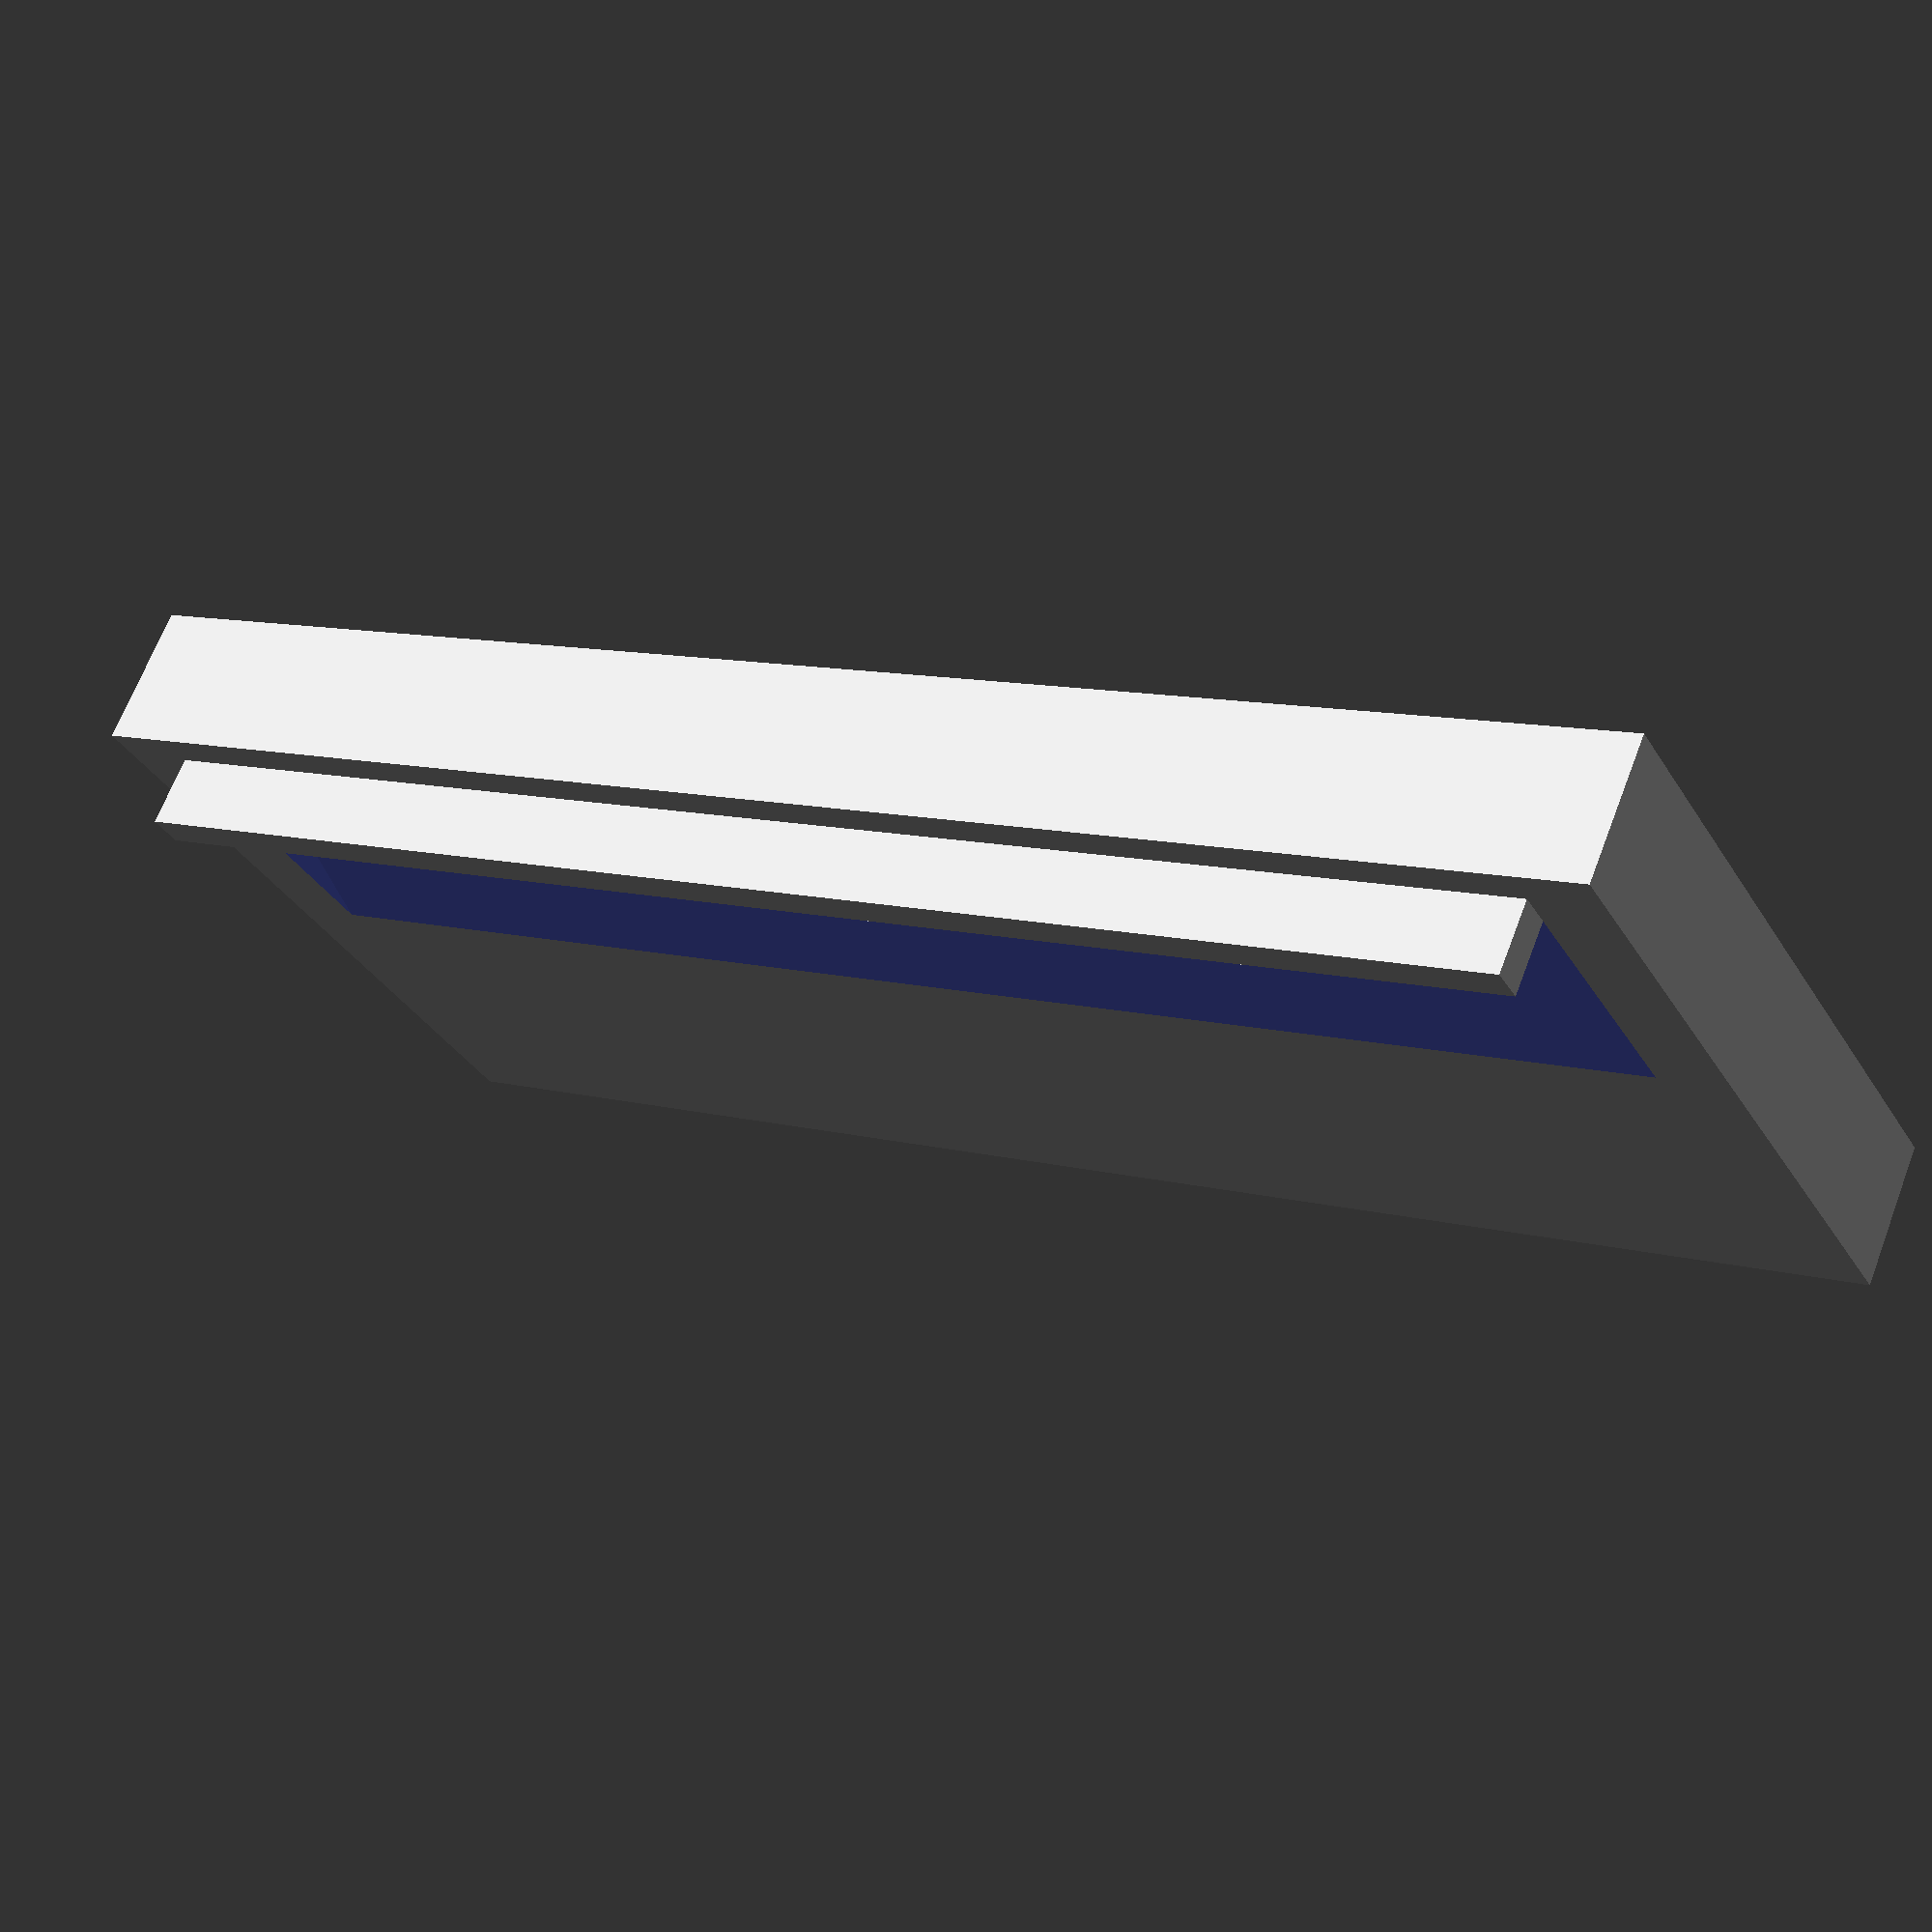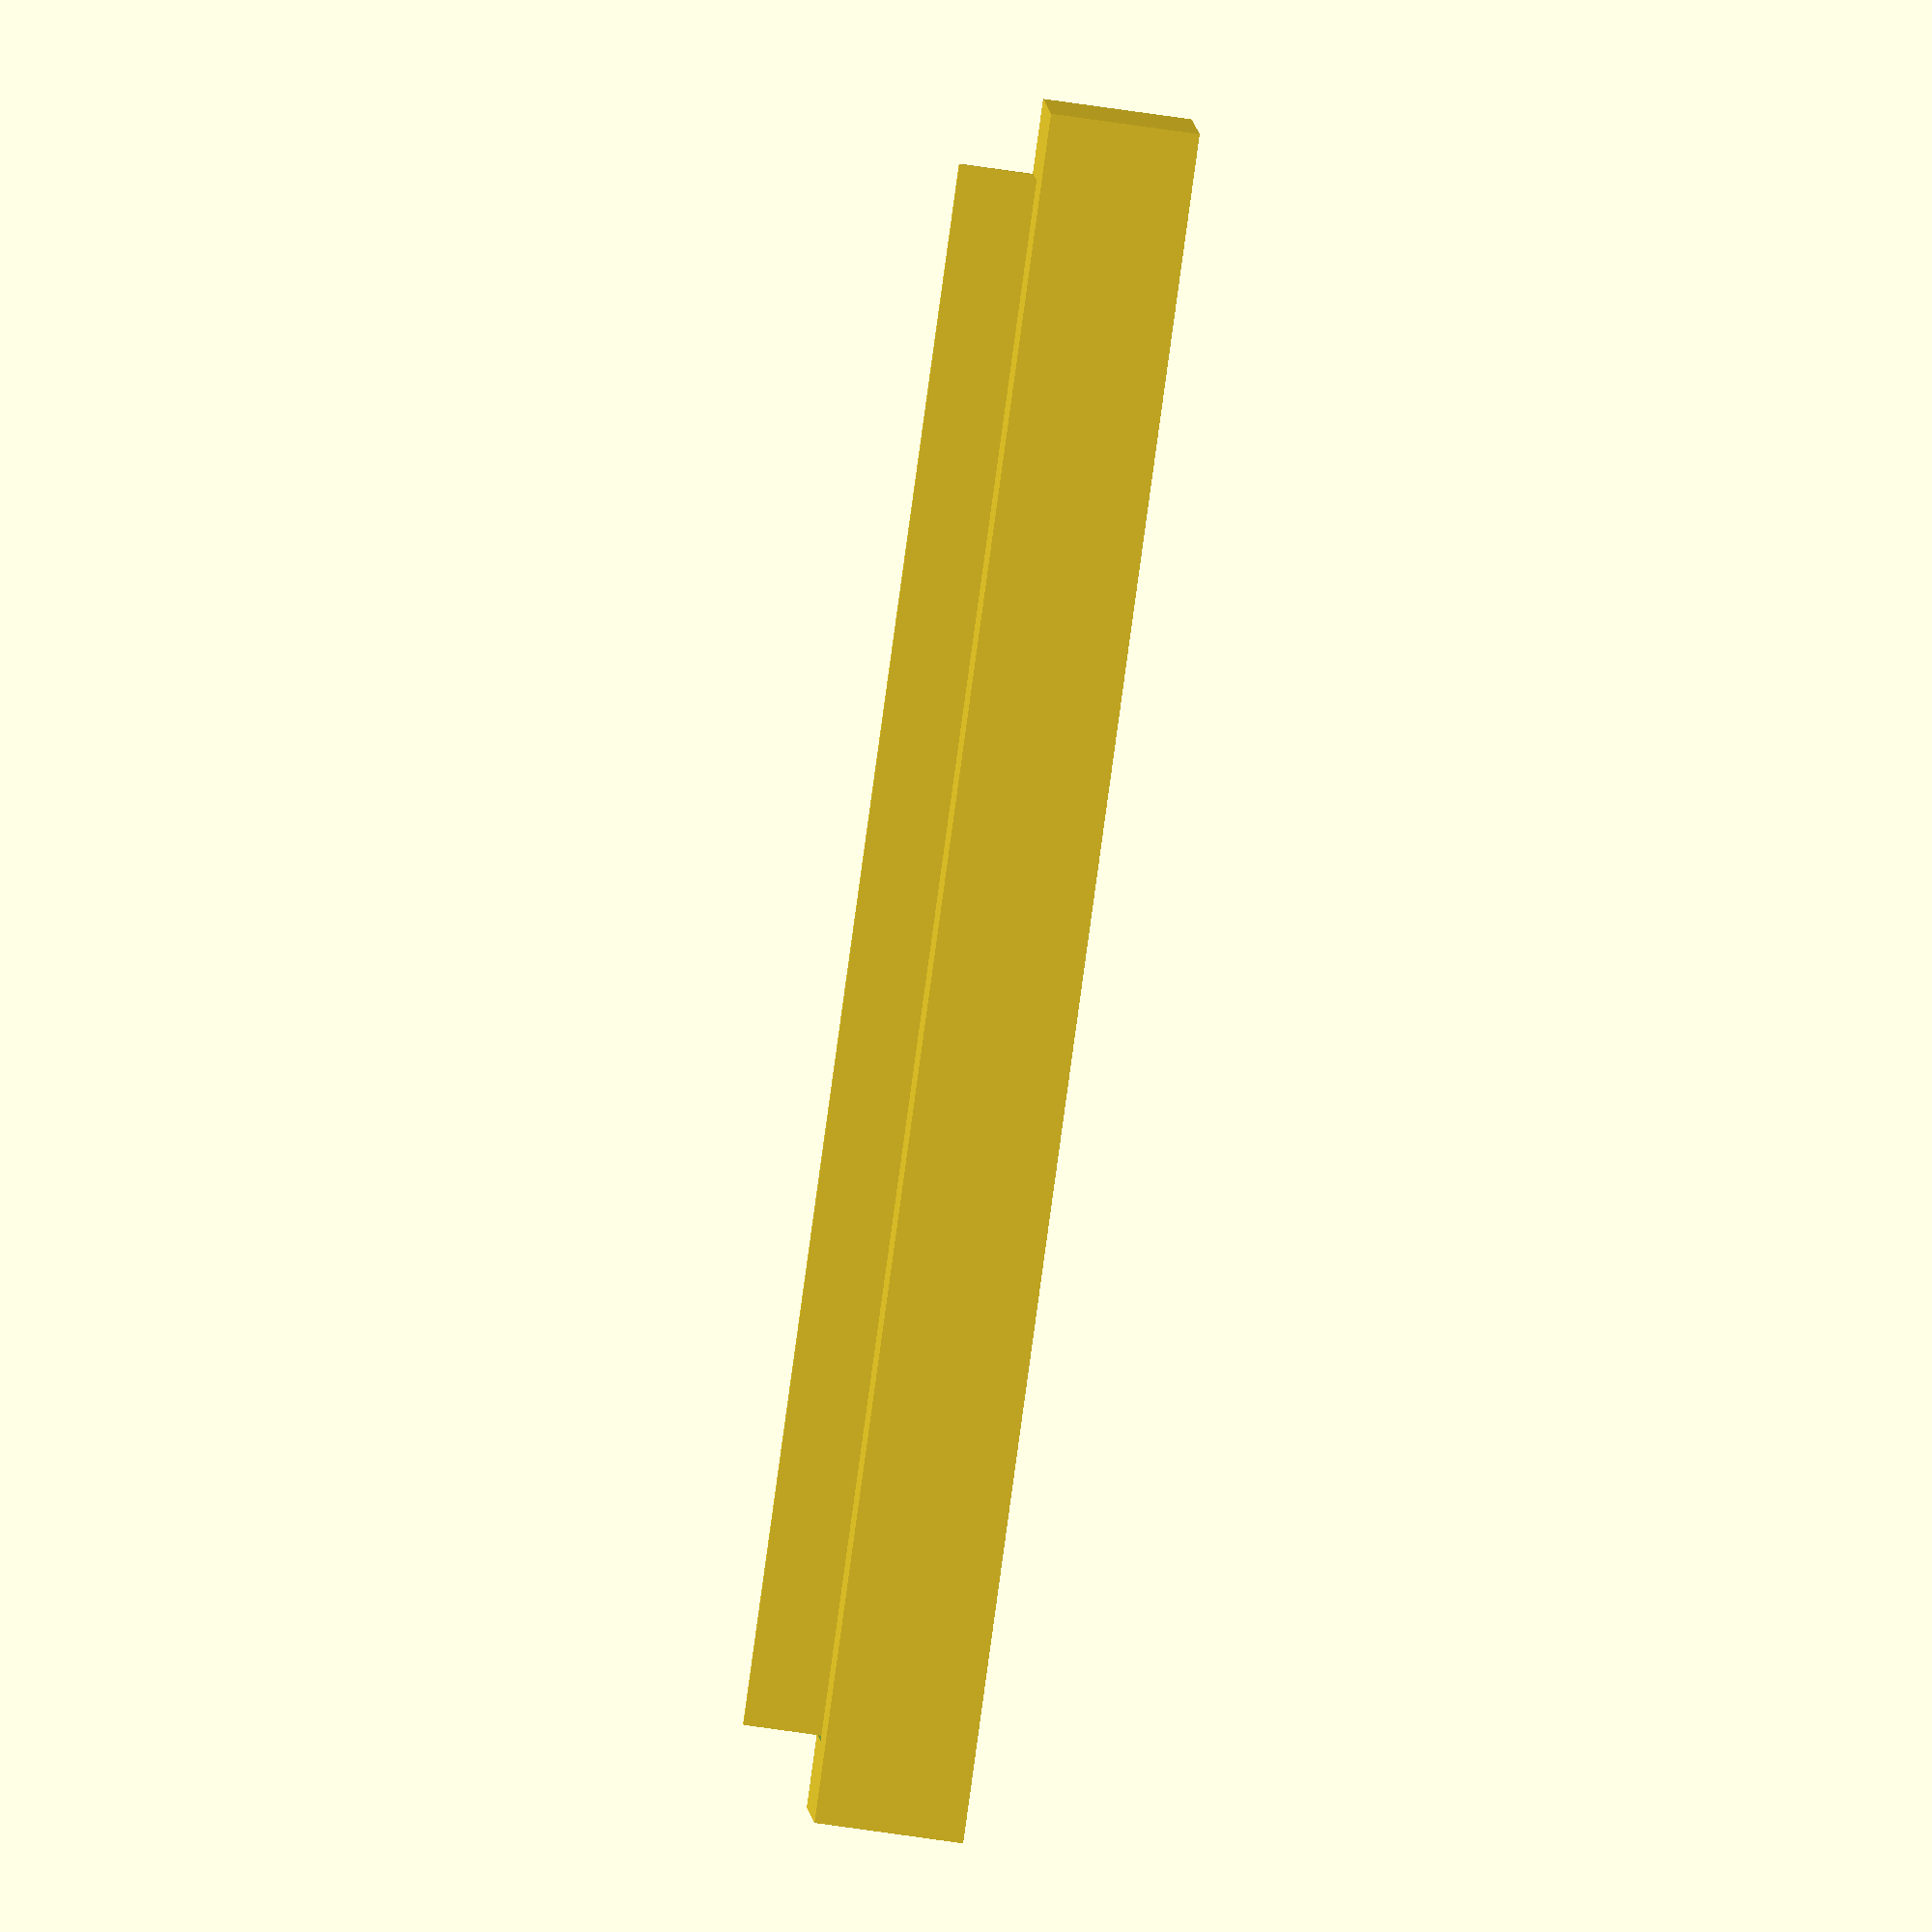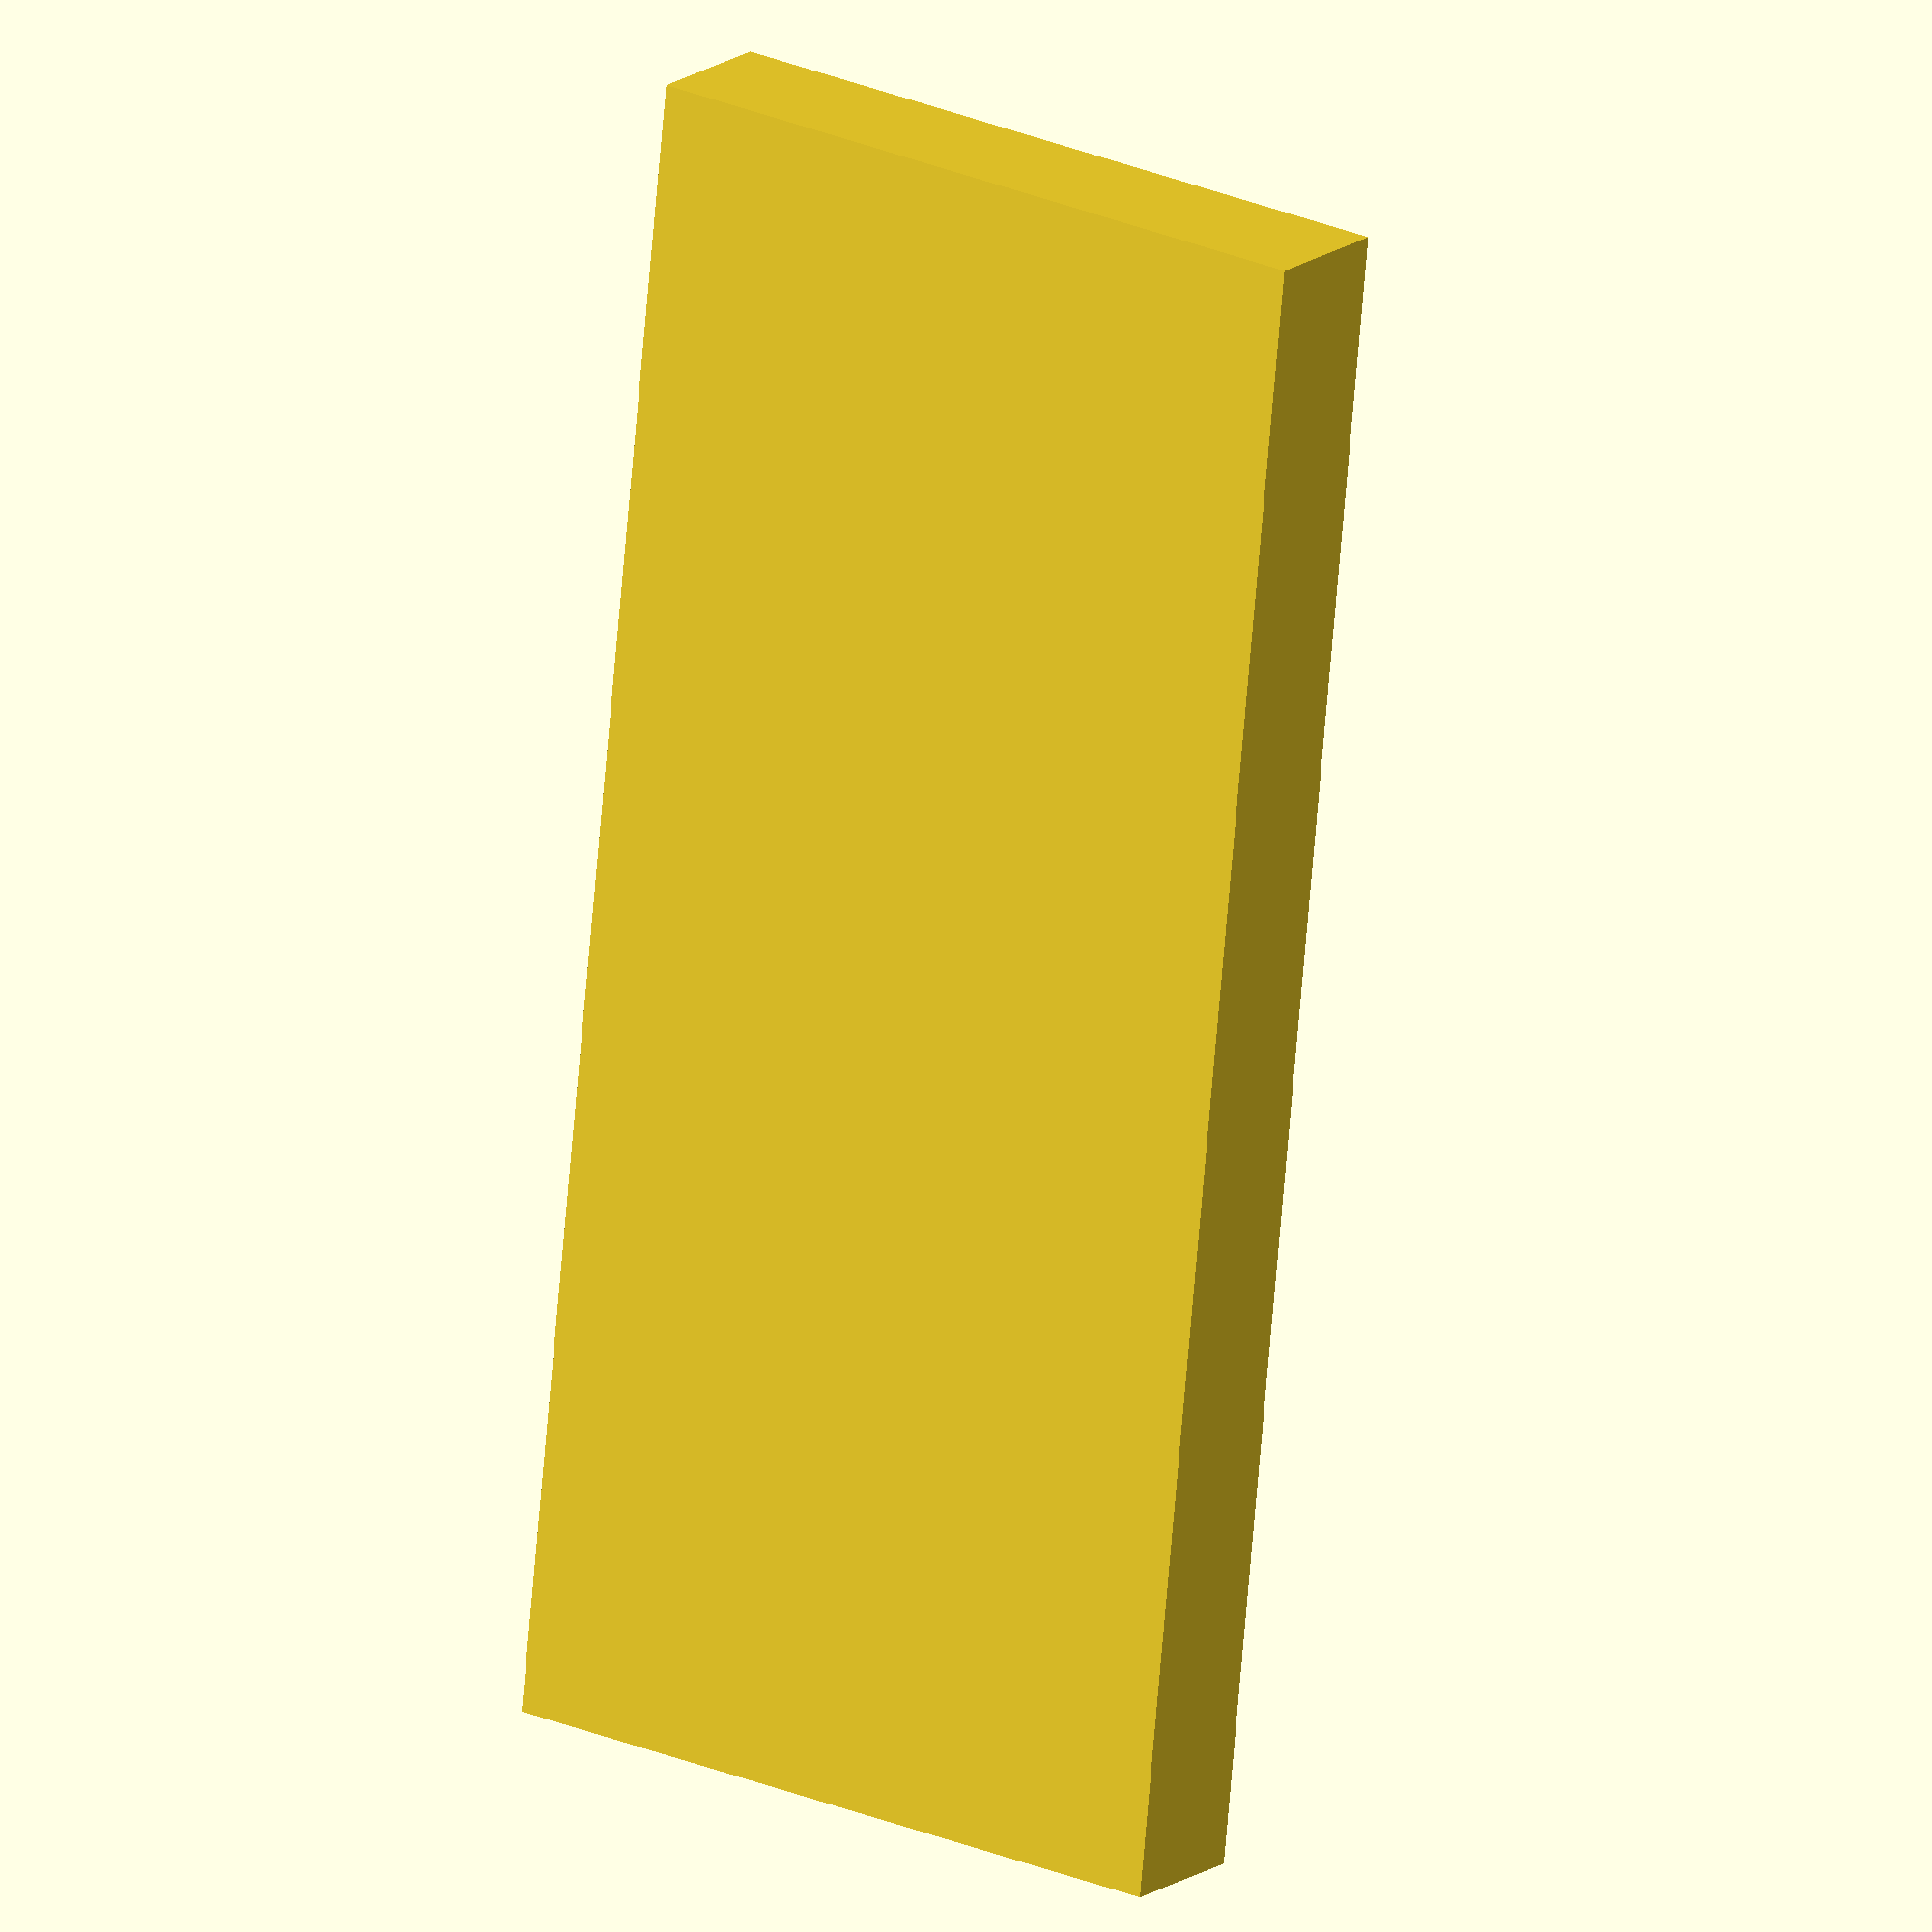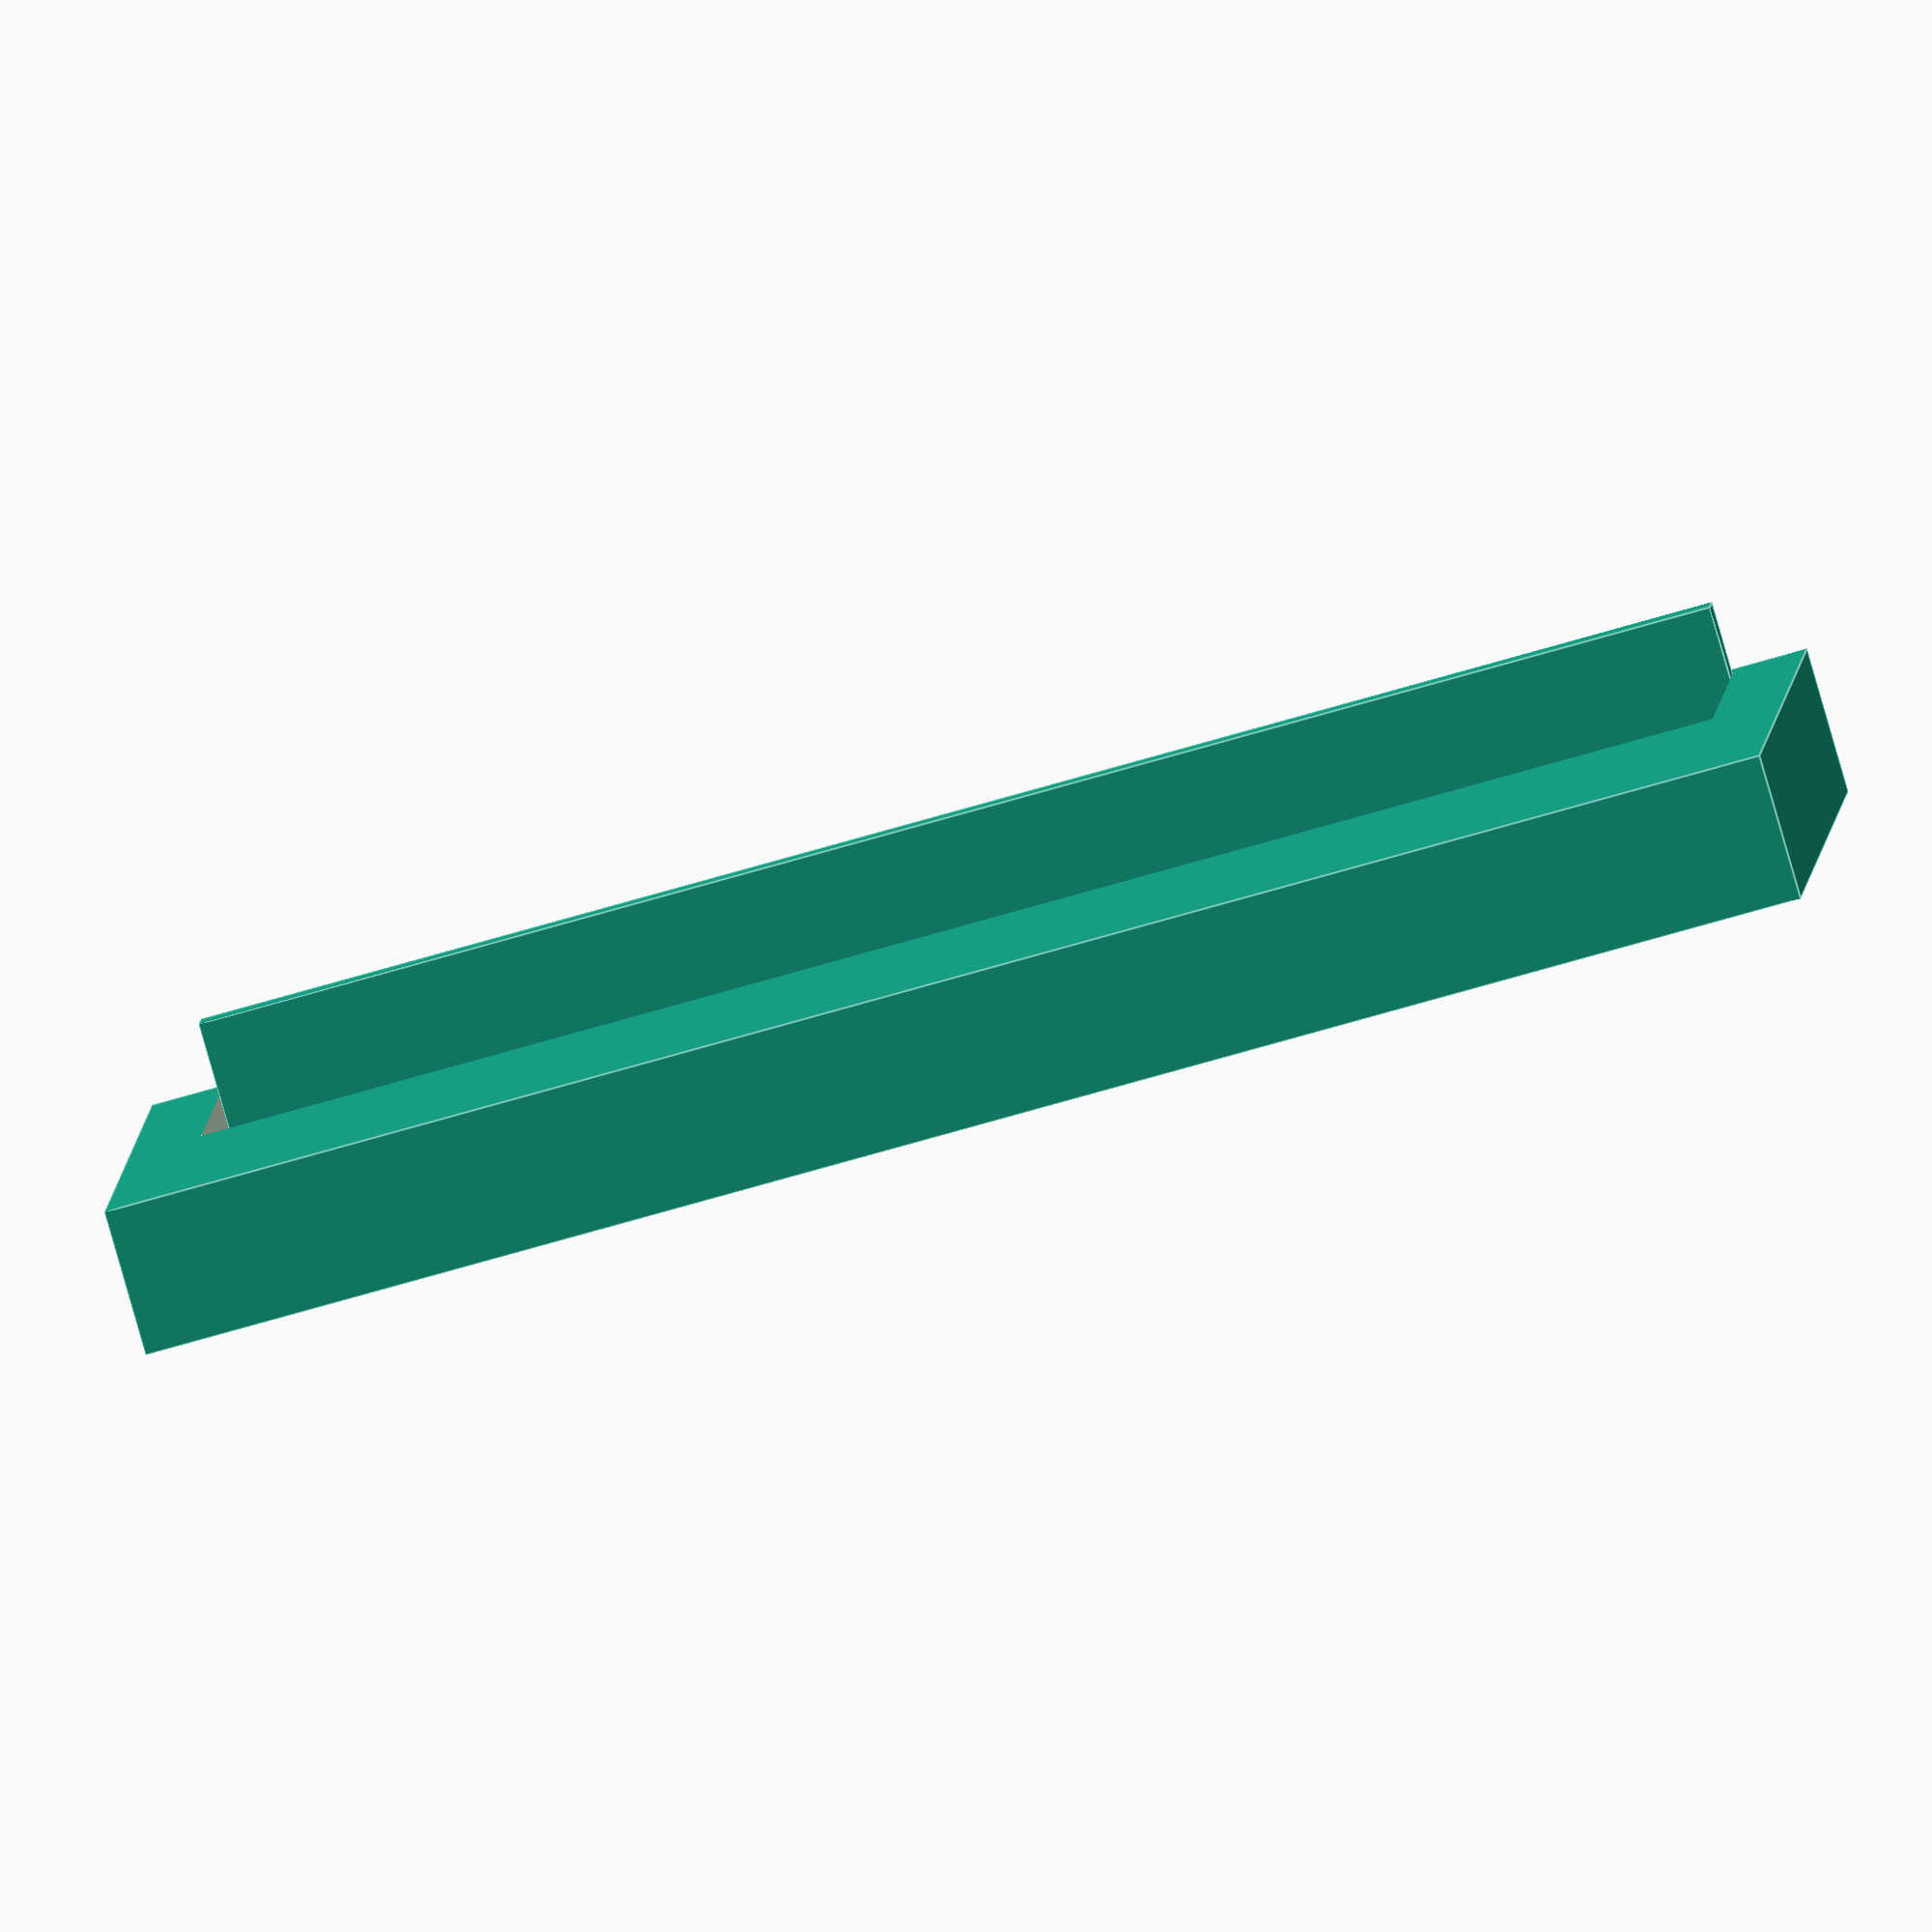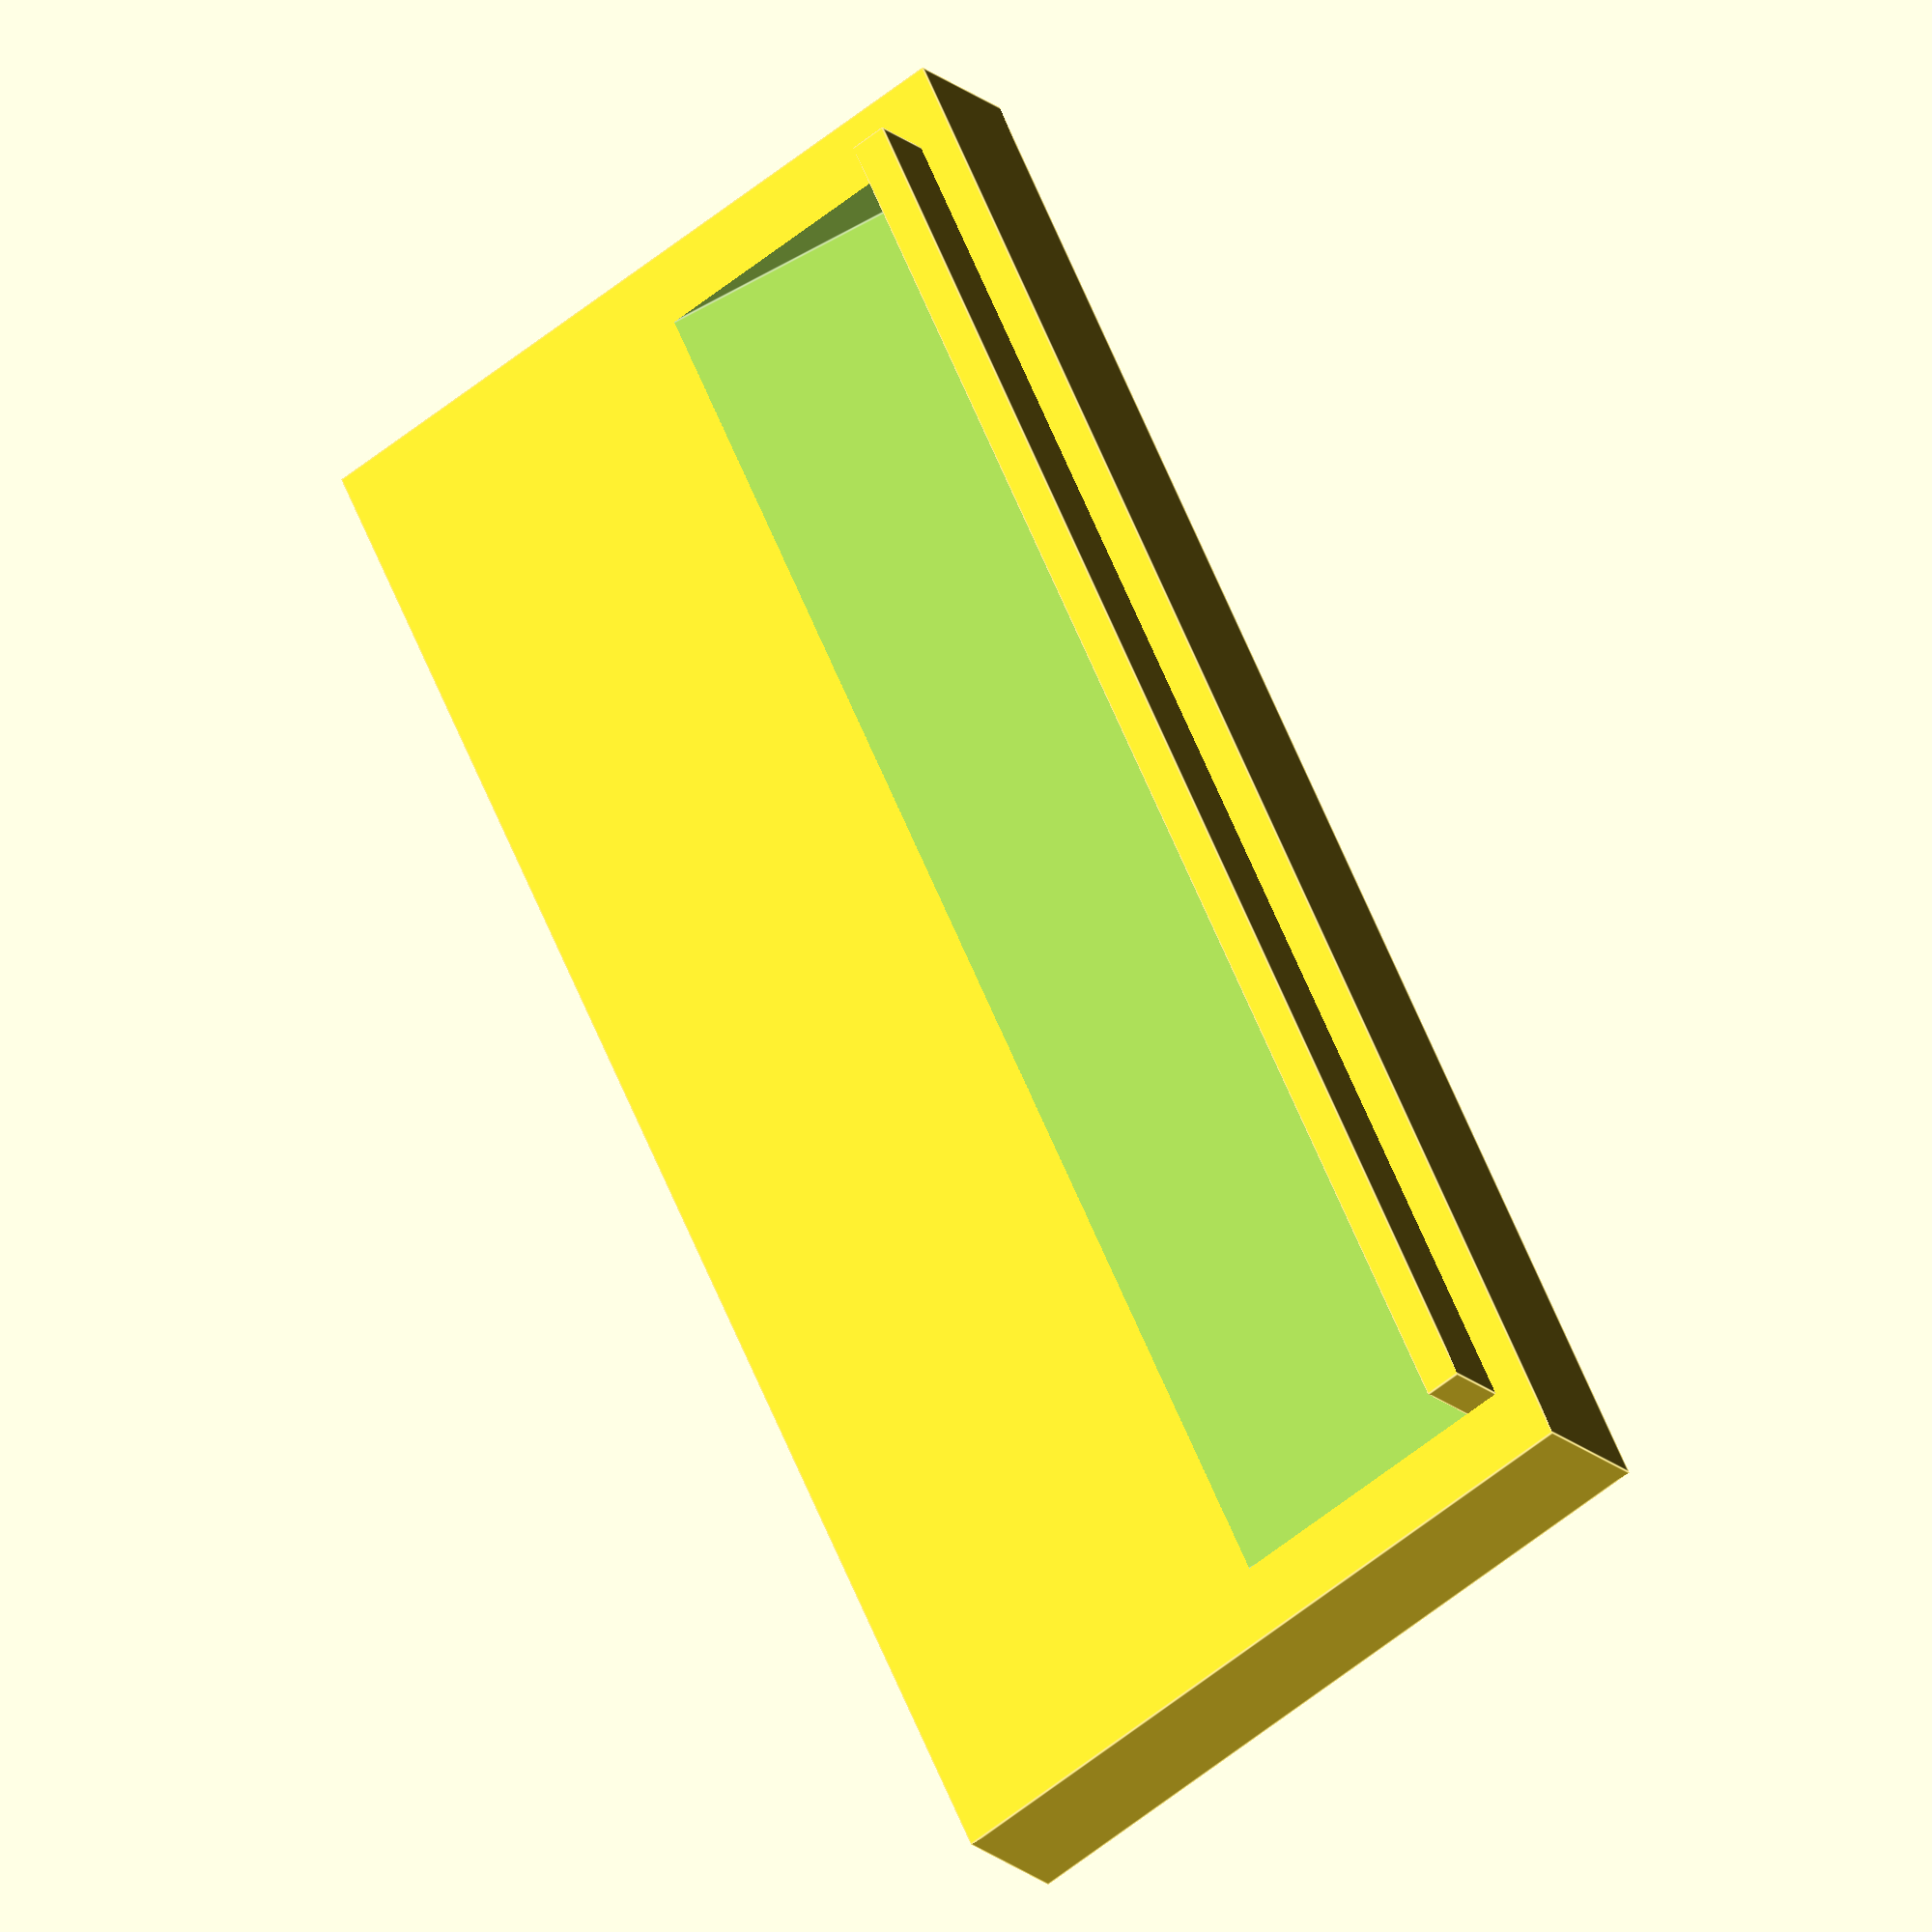
<openscad>
b2=79.9;
w=210;
t1=10;
t3=20;
 /* This makes the base plate with an angled groove and lip to hold the panel base.
 */
 union() {
     difference() {
         cube([b2+2*t1, w+2*t1, t3]);
        translate([t1, t1, t1]) rotate([0,345,0]) cube([t3+t1*2, w, t3-t1]);
     }
     translate([t1/2, t1, t3-t1]) cube([t1/2, w, t3]);
 }
</openscad>
<views>
elev=292.8 azim=61.1 roll=20.8 proj=p view=solid
elev=84.5 azim=85.6 roll=82.1 proj=o view=solid
elev=164.3 azim=354.2 roll=326.0 proj=o view=solid
elev=82.8 azim=93.8 roll=16.0 proj=o view=edges
elev=198.2 azim=334.8 roll=149.0 proj=o view=edges
</views>
